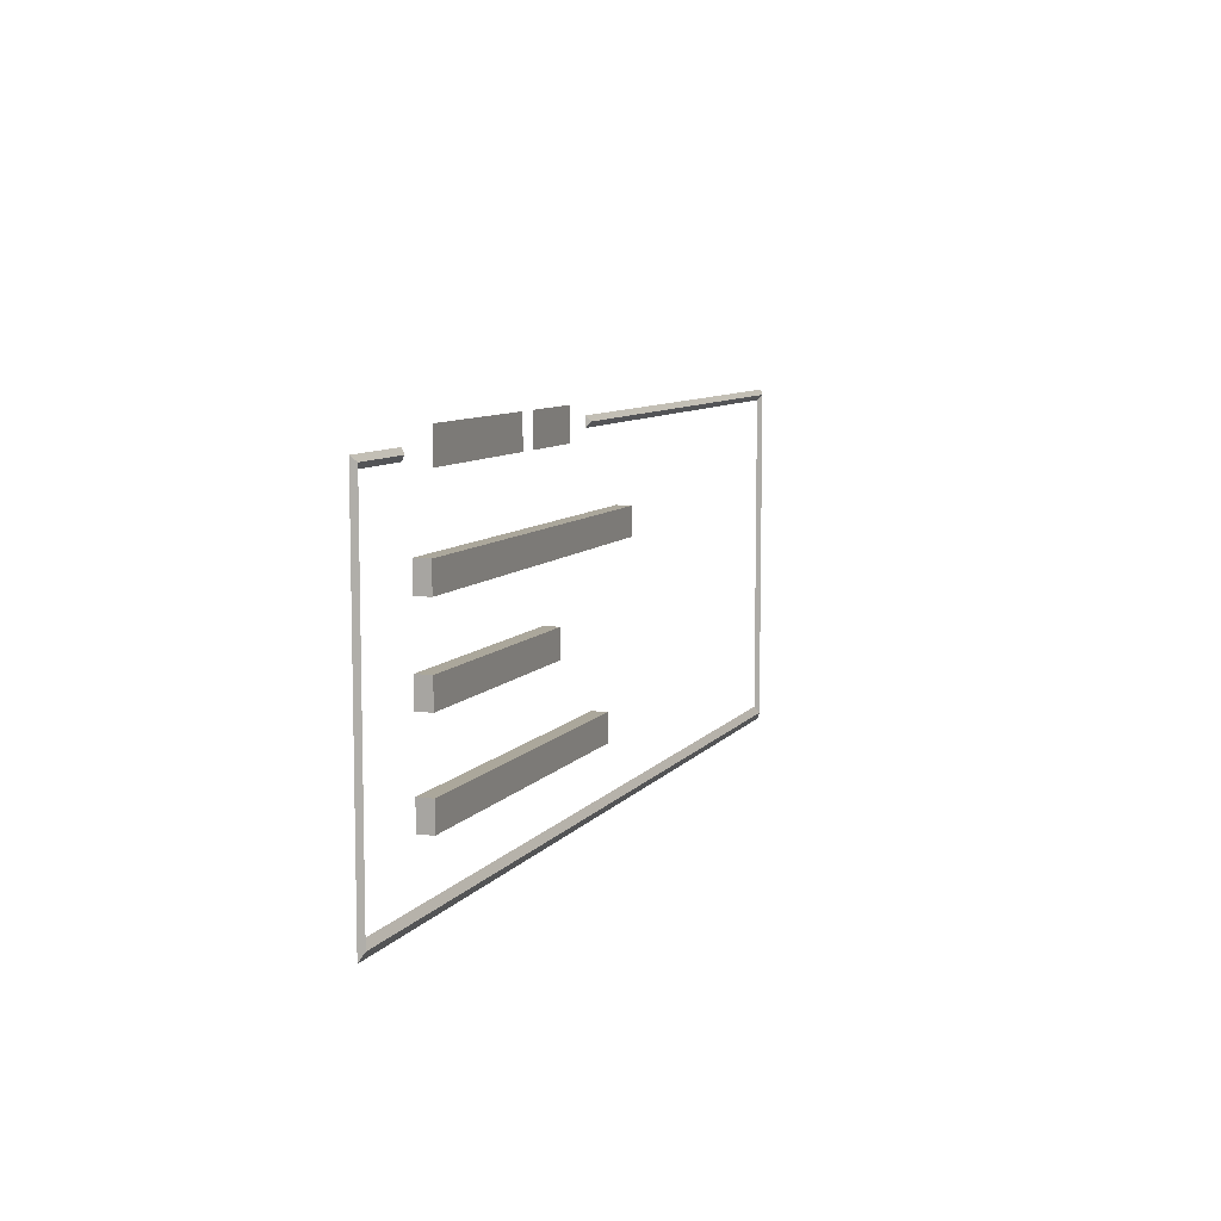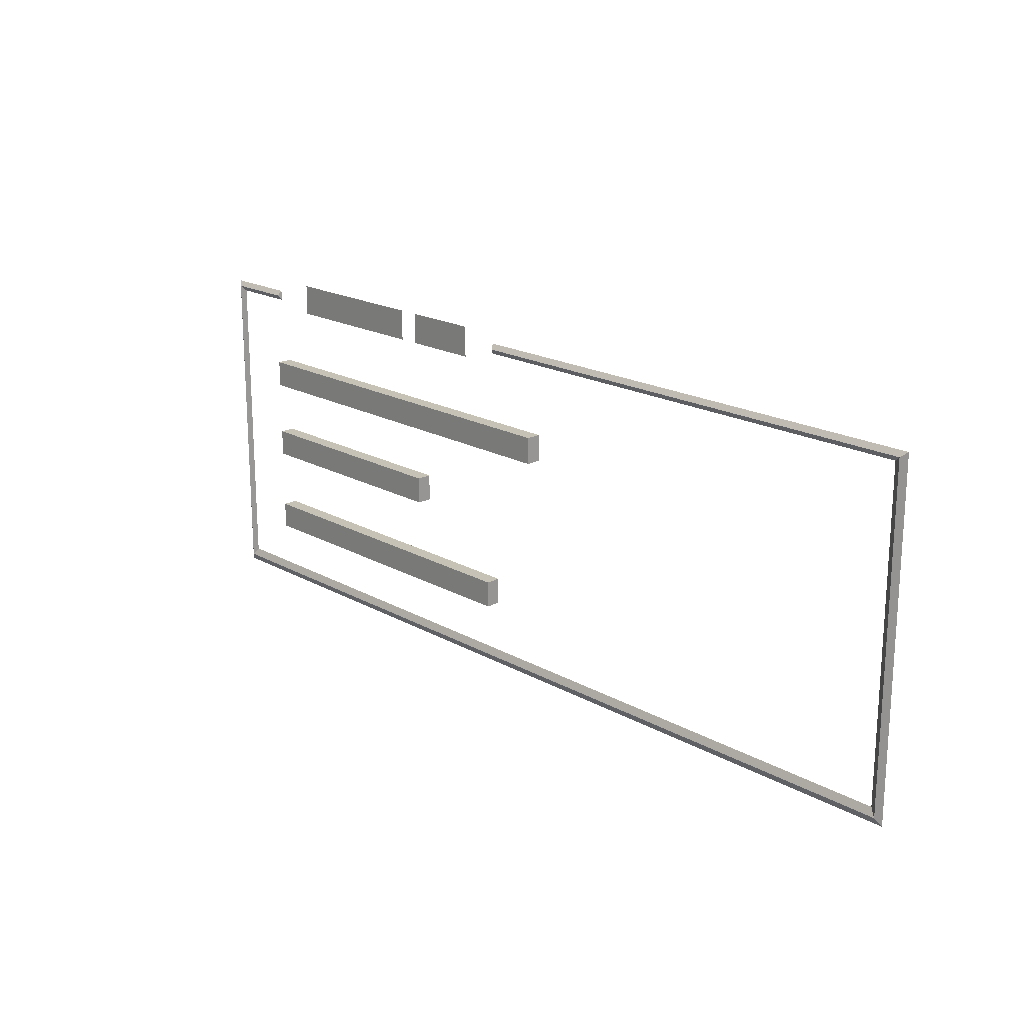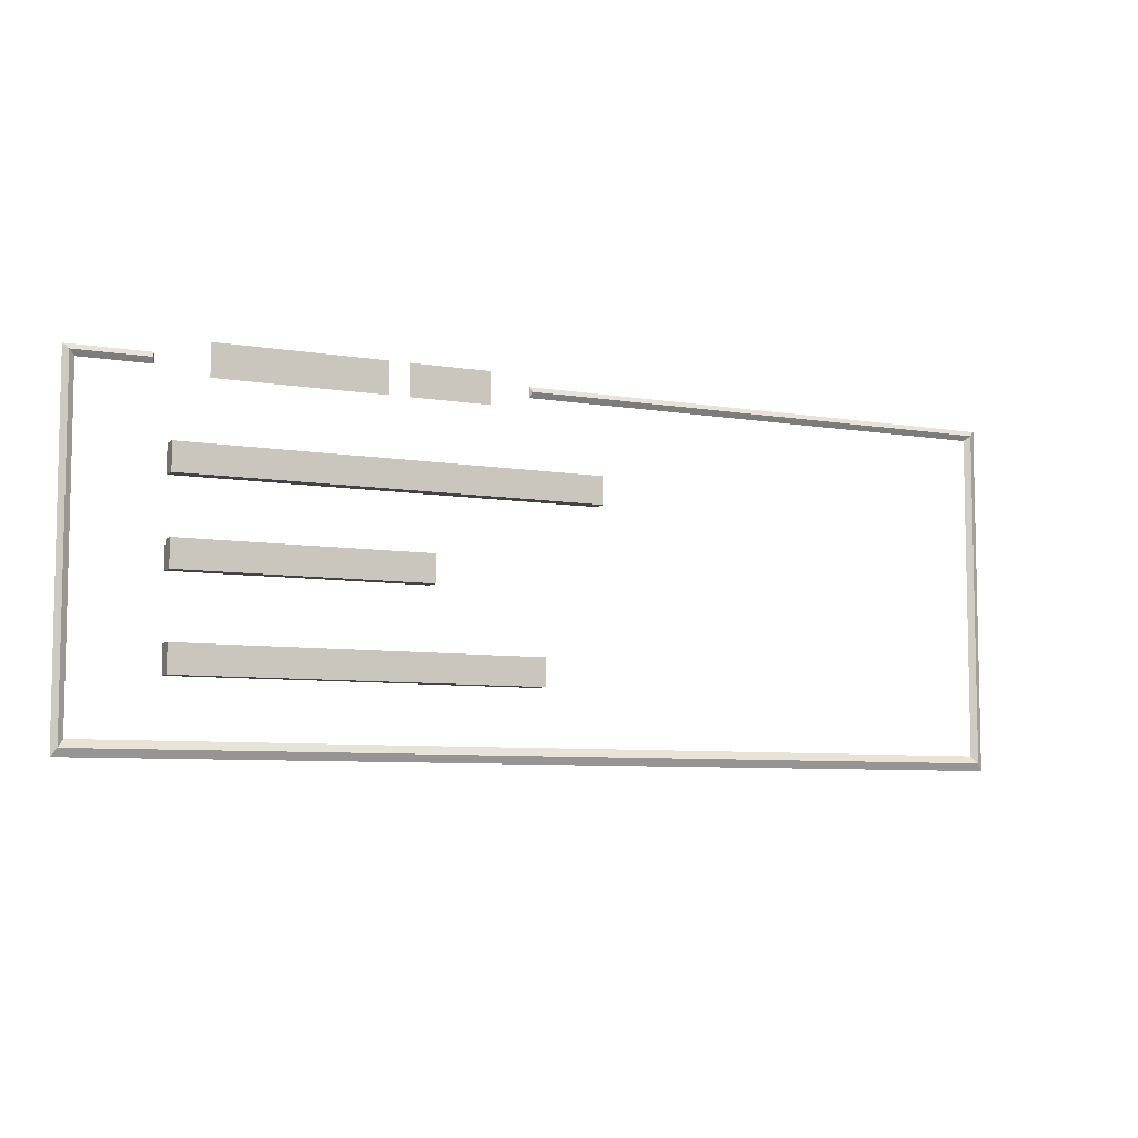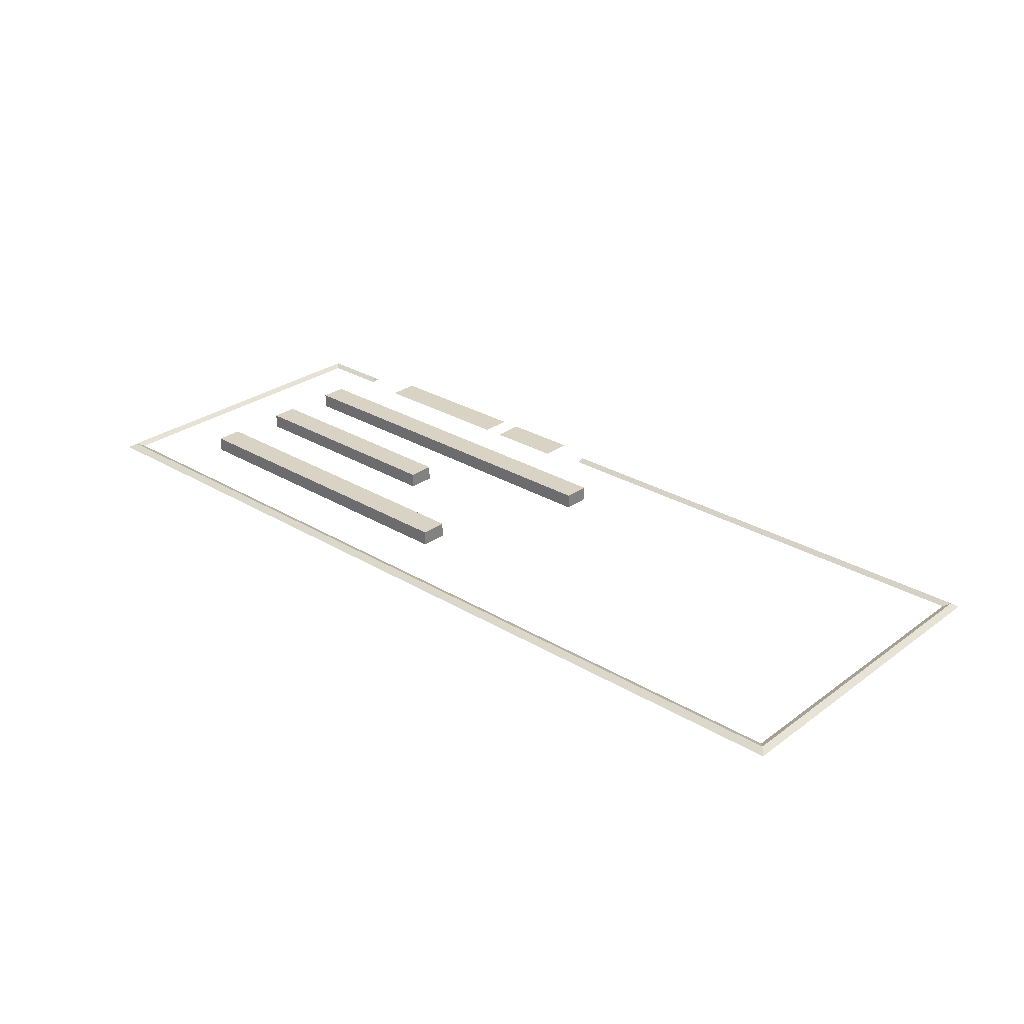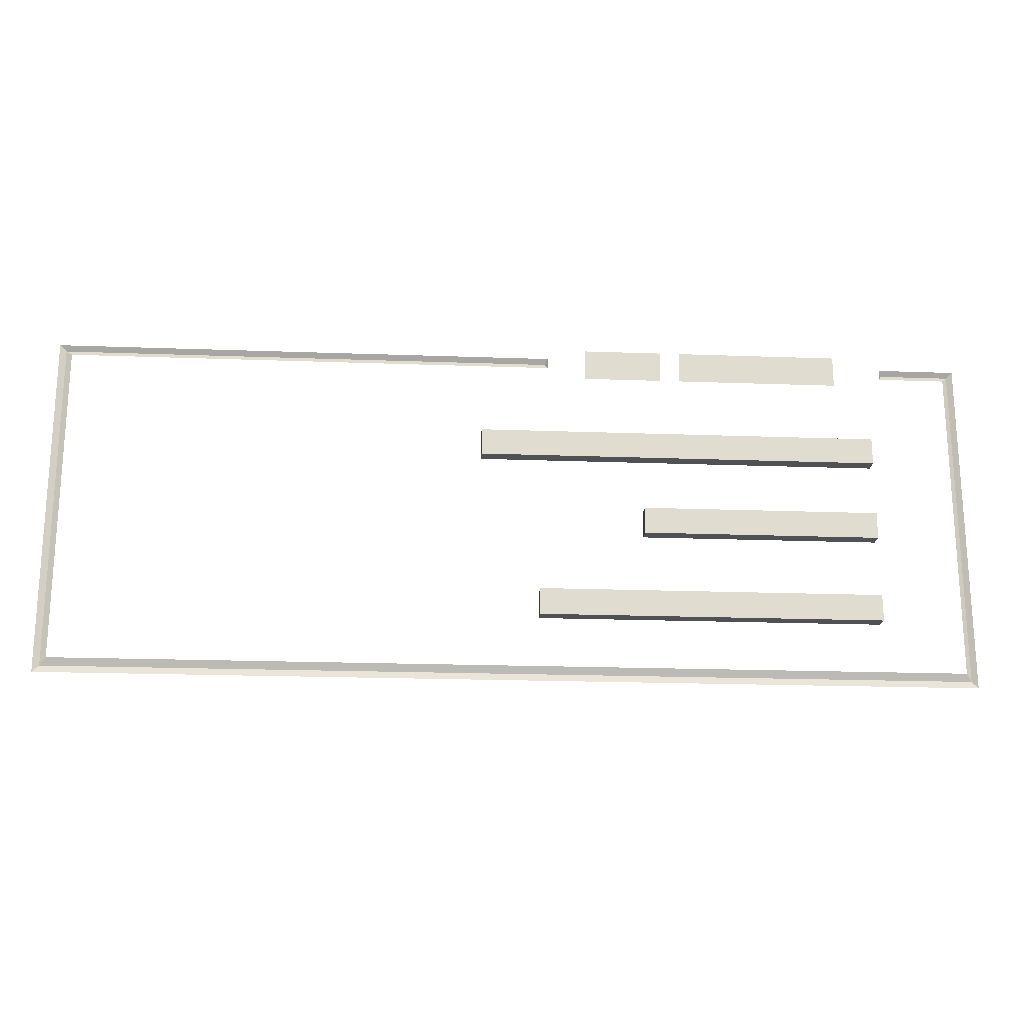
<metadata>
{"format":"obj","ext":"obj","renderer":"f3d","projection":"perspective","resolution":1024,"background":"white","views":[{"elev":8.2,"azim":-69.5,"up":"+Y"},{"elev":19.2,"azim":46.5,"up":"+Y"},{"elev":-7.1,"azim":-26.2,"up":"+Y"},{"elev":28.3,"azim":42.3,"up":"+Z"},{"elev":-19.9,"azim":176.1,"up":"+Y"}]}
</metadata>
<code>
v  -151.3 -333.1 -0.48
v  -177.5 -333.1 -0.48
v  -175.7 -334.9 0.78
v  -152.1 -334.9 0.78
v  -177.5 -448.3 -0.48
v  -175.7 -445.8 0.78
v  134.8 -448.3 -0.48
v  132.7 -445.8 0.78
v  134.8 -332.2 -0.48
v  132.7 -333.9 0.78
v  -33.64 -332.2 -0.48
v  -32.8 -333.9 0.78
v  -173.9 -336.6 -0.48
v  -151.3 -336.6 -0.48
v  -173.9 -443.4 -0.48
v  130.6 -443.4 -0.48
v  130.6 -335.7 -0.48
v  -33.65 -335.7 -0.48
g llineboxes
f 1 2 3
f 3 4 1
f 2 5 6
f 6 3 2
f 7 8 6
f 6 5 7
f 9 10 8
f 8 7 9
f 11 12 10
f 10 9 11
f 13 14 4
f 4 3 13
f 15 13 3
f 3 6 15
f 16 15 6
f 6 8 16
f 10 17 16
f 16 8 10
f 12 18 17
f 17 10 12
f 1 4 14
f 11 18 12
v  -73.31 -339.1 -0
v  -46.85 -339.1 -0
v  -46.85 -328.6 -0
v  -73.31 -328.6 -0
v  -134.9 -339.1 -0
v  -80.09 -339.1 -0
v  -80.09 -328.6 -0
v  -134.9 -328.6 -0
g title
f 19 20 21
f 21 22 19
f 23 24 25
f 25 26 23
v  -147.1 -368.2 0
v  -147.1 -359.2 0
v  -10.7 -359.2 0
v  -10.7 -368.2 0
v  -147.1 -368.2 5
v  -10.7 -368.2 5
v  -10.7 -359.2 5
v  -147.1 -359.2 5
g Box001
f 27 28 29
f 29 30 27
f 31 32 33
f 33 34 31
f 27 30 32
f 32 31 27
f 30 29 33
f 33 32 30
f 29 28 34
f 34 33 29
f 28 27 31
f 31 34 28
v  -147.1 -395.6 0
v  -147.1 -386.6 0
v  -66.69 -386.6 0
v  -66.69 -395.6 0
v  -147.1 -395.6 5
v  -66.69 -395.6 5
v  -66.69 -386.6 5
v  -147.1 -386.6 5
g Box002
f 35 36 37
f 37 38 35
f 39 40 41
f 41 42 39
f 35 38 40
f 40 39 35
f 38 37 41
f 41 40 38
f 37 36 42
f 42 41 37
f 36 35 39
f 39 42 36
v  -147.1 -425.2 0
v  -147.1 -416.2 0
v  -30.69 -416.2 0
v  -30.69 -425.2 0
v  -147.1 -425.2 5
v  -30.69 -425.2 5
v  -30.69 -416.2 5
v  -147.1 -416.2 5
g Box003
f 43 44 45
f 45 46 43
f 47 48 49
f 49 50 47
f 43 46 48
f 48 47 43
f 46 45 49
f 49 48 46
f 45 44 50
f 50 49 45
f 44 43 47
f 47 50 44

</code>
